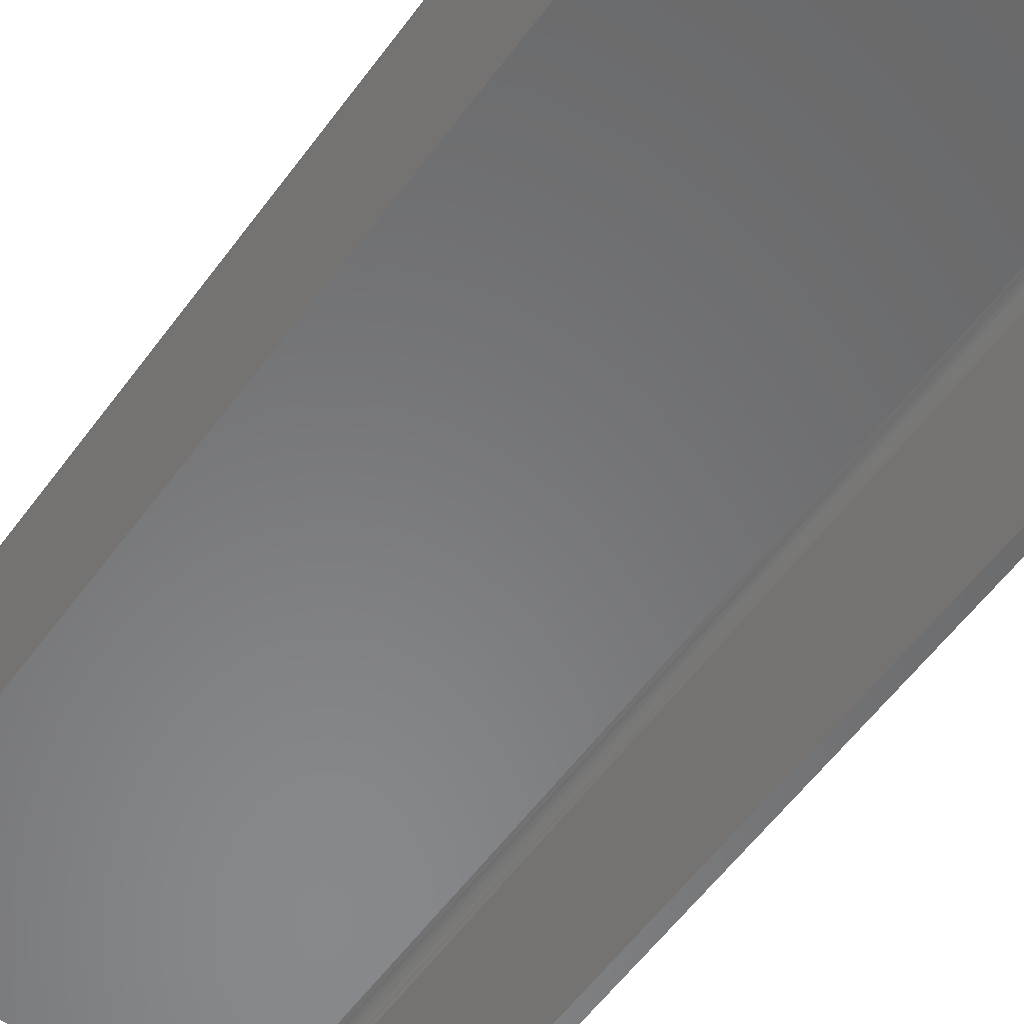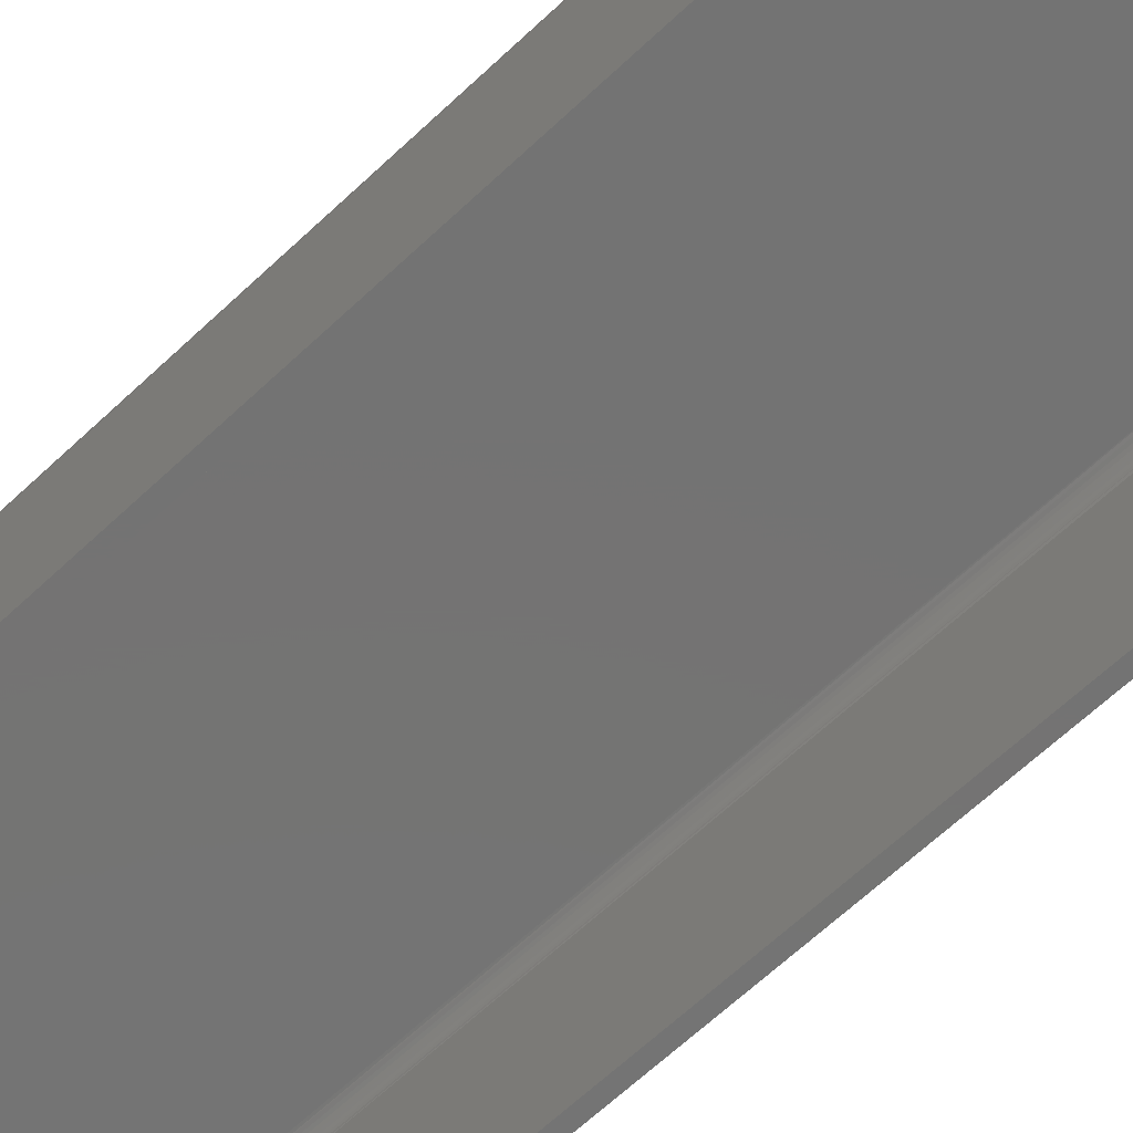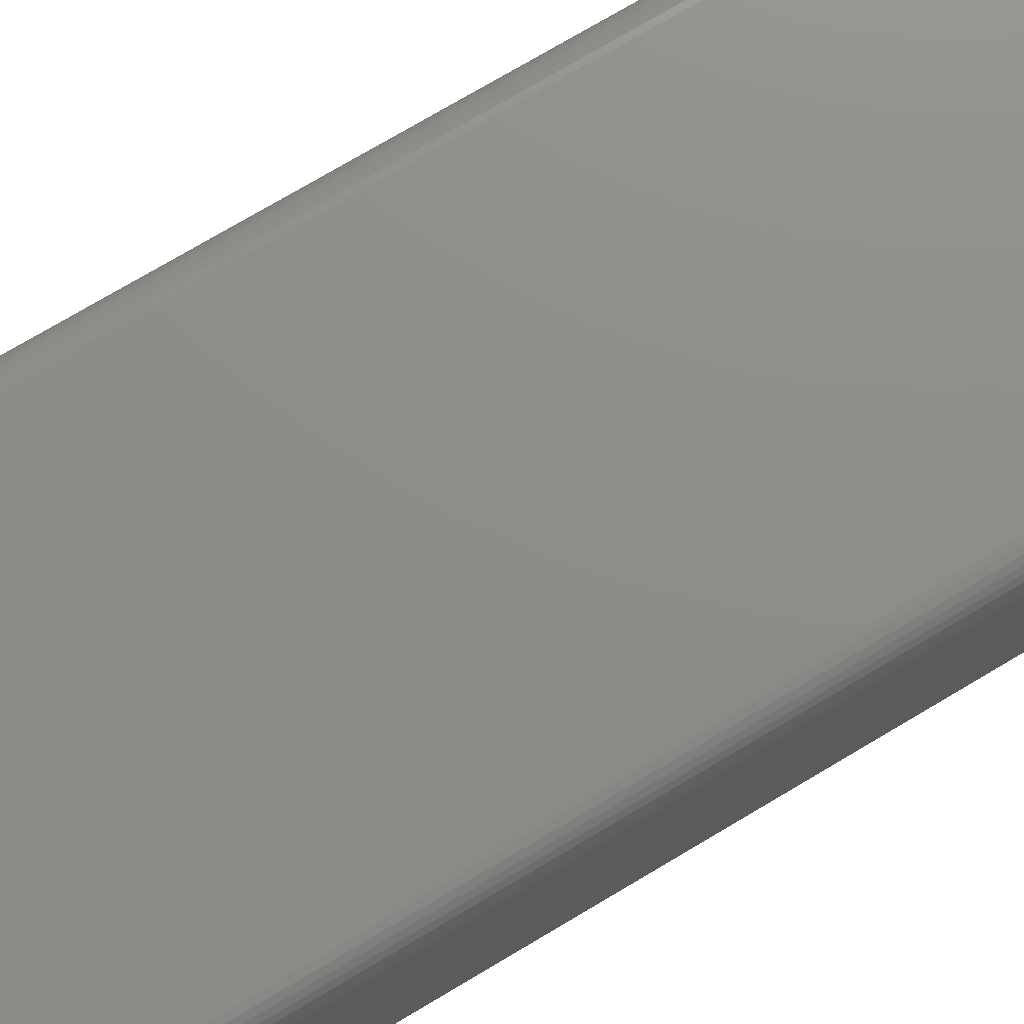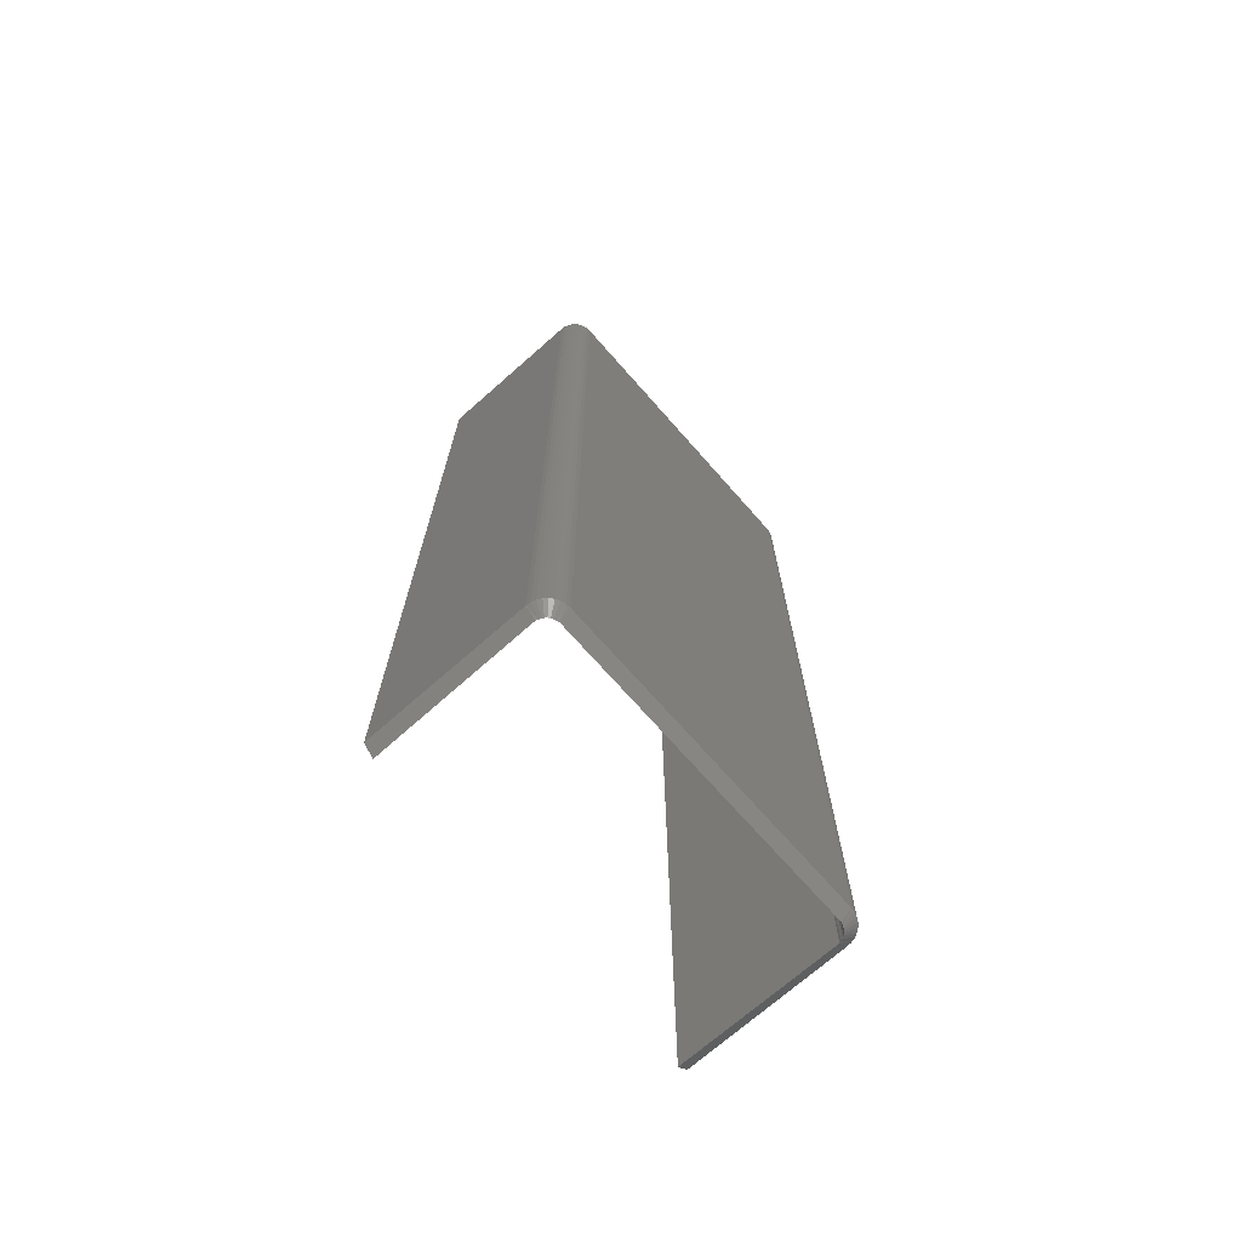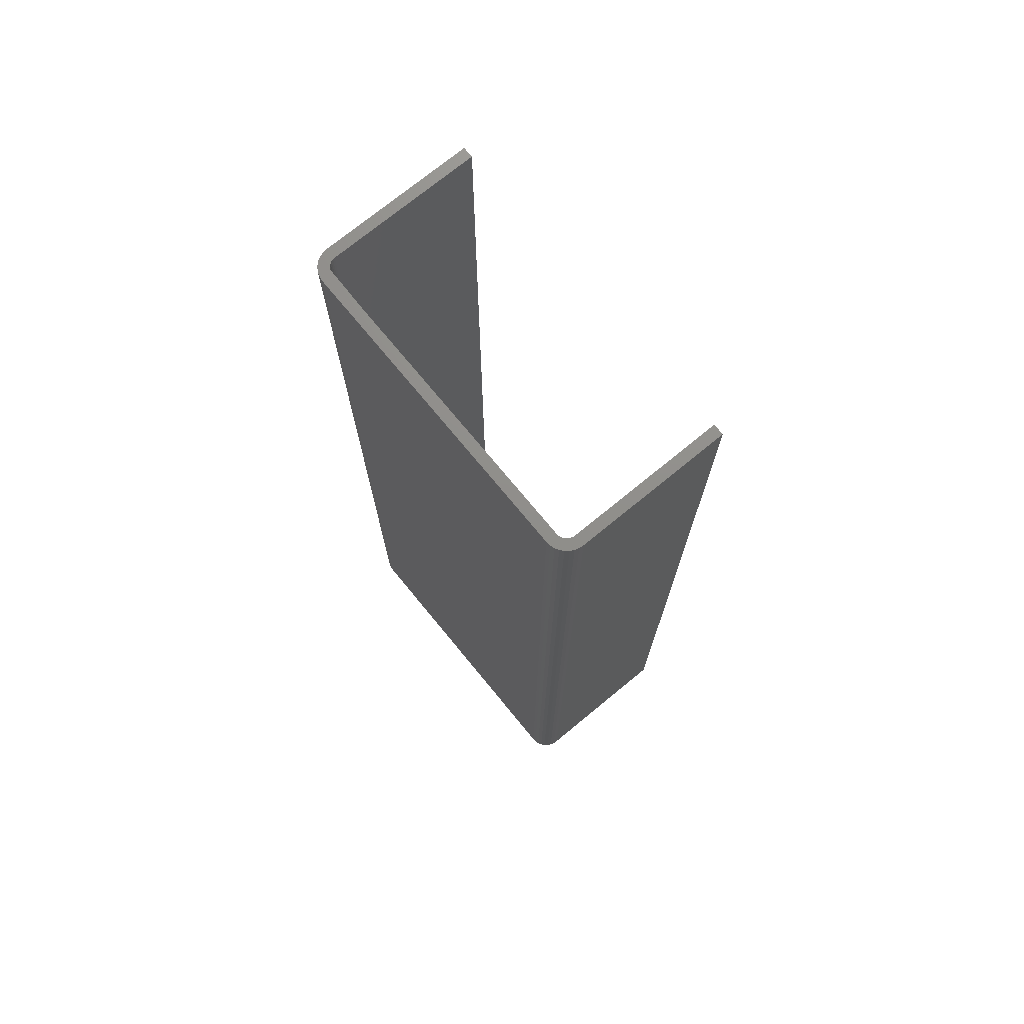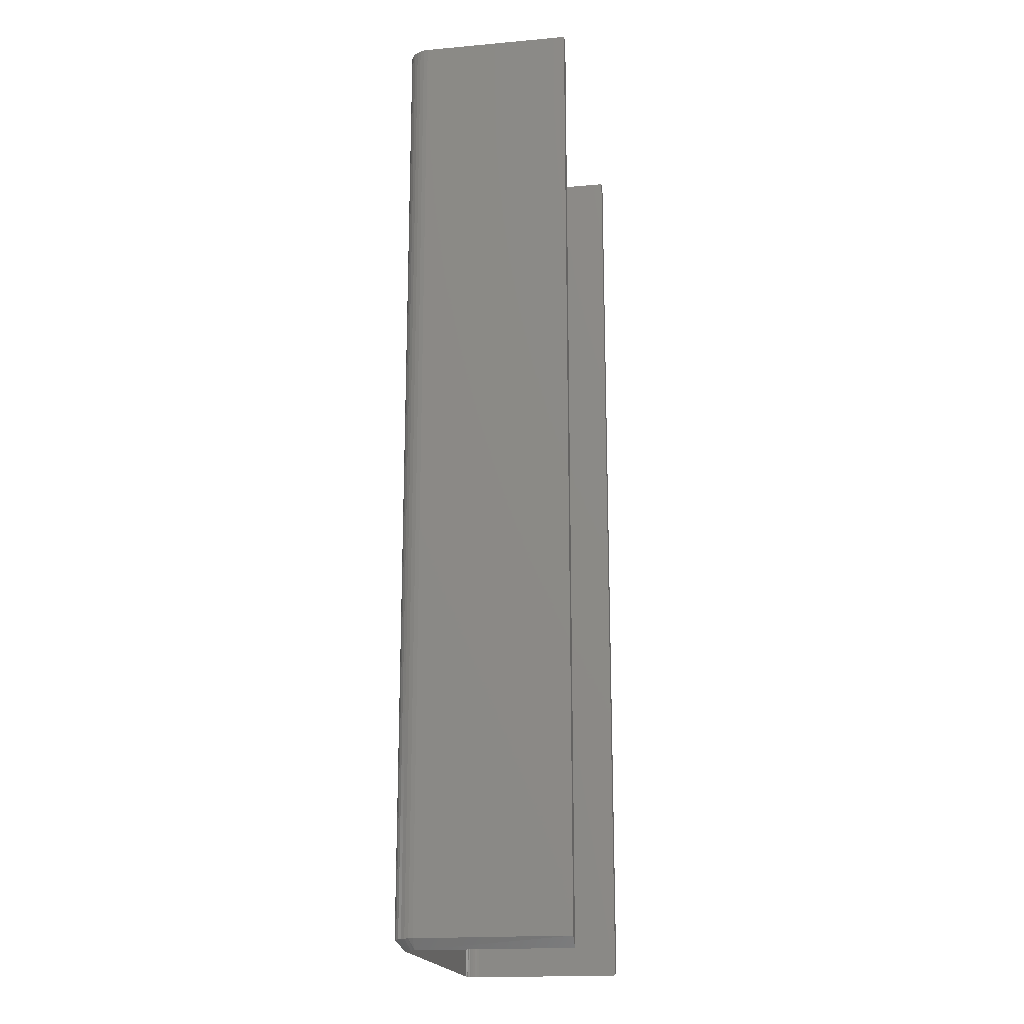
<metadata>
{"format":"stl","ext":"stl","renderer":"f3d","projection":"perspective","resolution":1024,"background":"white","views":[{"elev":-55.0,"azim":144.9,"up":"+Z"},{"elev":-65.7,"azim":-46.7,"up":"+Z"},{"elev":74.2,"azim":-120.8,"up":"+Z"},{"elev":-71.3,"azim":-48.6,"up":"+Y"},{"elev":73.3,"azim":50.6,"up":"+Y"},{"elev":-18.7,"azim":99.7,"up":"+Y"}]}
</metadata>
<code>
# stl→obj: 80 verts, 156 faces
v -0.007812 -1.033e-18 0.1174
v -0.007812 0 0
v -0.007812 -0.7422 0.1174
v -0.007812 -0.7422 0
v -0.00749 -1.013e-18 0.1207
v -0.00749 -0.7422 0.1207
v -0.006535 -9.545e-19 0.1239
v -0.006535 -0.7422 0.1239
v -0.004985 -8.59e-19 0.1268
v -0.004985 -0.7422 0.1268
v -0.002899 -7.305e-19 0.1293
v -0.002899 -0.7422 0.1293
v -0.0003566 -5.74e-19 0.1314
v -0.0003566 -0.7422 0.1314
v 0.002544 -3.954e-19 0.1329
v 0.002544 -0.7422 0.1329
v 0.005691 -2.016e-19 0.1339
v 0.005691 -0.7422 0.1339
v 0.008964 1.033e-18 0.1342
v 0.008964 -0.7422 0.1342
v 0.241 1.265e-34 0.1342
v 0.241 -0.7422 0.1342
v 0.2443 2.016e-19 0.1339
v 0.2443 -0.7422 0.1339
v 0.2475 3.954e-19 0.1329
v 0.2475 -0.7422 0.1329
v 0.2504 5.74e-19 0.1314
v 0.2504 -0.7422 0.1314
v 0.2529 7.305e-19 0.1293
v 0.2529 -0.7422 0.1293
v 0.255 8.59e-19 0.1268
v 0.255 -0.7422 0.1268
v 0.2565 9.545e-19 0.1239
v 0.2565 -0.7422 0.1239
v 0.2575 1.013e-18 0.1207
v 0.2575 -0.7422 0.1207
v 0.2578 1.636e-17 0.1174
v 0.2578 -0.7422 0.1174
v 0.2578 1.636e-17 -1.626e-17
v 0.2578 -0.7422 -1.626e-17
v 0.2494 1.584e-17 -1.575e-17
v 0.2494 -0.75 -1.575e-17
v 0.0005757 5.166e-19 -5.136e-19
v 0.0005757 -0.75 -5.136e-19
v 0.2494 5.166e-19 0.1174
v 0.25 -0.75 0.1174
v 0.247 3.653e-19 0.1234
v 0.2457 -0.75 0.1244
v 0.2457 2.87e-19 0.1244
v 0.2442 -0.75 0.1252
v 0.2442 1.977e-19 0.1252
v 0.2427 -0.75 0.1257
v 0.2427 1.008e-19 0.1257
v 0.241 -0.75 0.1264
v 0.241 1.532e-17 0.1258
v 0.247 -0.75 0.1234
v 0.248 4.295e-19 0.1221
v 0.248 -0.75 0.1221
v 0.2488 4.772e-19 0.1206
v 0.2488 -0.75 0.1206
v 0.2493 5.066e-19 0.1191
v 0.2493 -0.75 0.1191
v 0.008964 6.326e-35 0.1258
v 0.008964 -0.75 0.1264
v 0.003032 -3.653e-19 0.1234
v 0.001989 -0.75 0.1221
v 0.001989 -4.295e-19 0.1221
v 0.001214 -0.75 0.1206
v 0.001214 -4.772e-19 0.1206
v 0.0007368 -0.75 0.1191
v 0.0007368 -5.066e-19 0.1191
v 4.857e-17 -0.75 0.1174
v 0.0005757 5.166e-19 0.1174
v 0.003032 -0.75 0.1234
v 0.004304 -2.87e-19 0.1244
v 0.004304 -0.75 0.1244
v 0.005754 -1.977e-19 0.1252
v 0.005754 -0.75 0.1252
v 0.007327 -1.008e-19 0.1257
v 0.007327 -0.75 0.1257
f 1 2 3
f 3 2 4
f 1 3 5
f 5 3 6
f 5 6 7
f 7 6 8
f 7 8 9
f 9 8 10
f 9 10 11
f 11 10 12
f 11 12 13
f 13 12 14
f 13 14 15
f 15 14 16
f 15 16 17
f 17 16 18
f 17 18 19
f 19 18 20
f 21 19 22
f 22 19 20
f 21 22 23
f 23 22 24
f 23 24 25
f 25 24 26
f 25 26 27
f 27 26 28
f 27 28 29
f 29 28 30
f 29 30 31
f 31 30 32
f 31 32 33
f 33 32 34
f 33 34 35
f 35 34 36
f 35 36 37
f 37 36 38
f 39 37 40
f 40 37 38
f 41 39 42
f 42 39 40
f 2 43 4
f 4 43 44
f 45 41 46
f 46 41 42
f 47 48 49
f 49 48 50
f 49 50 51
f 51 50 52
f 51 52 53
f 53 52 54
f 53 54 55
f 48 47 56
f 56 47 57
f 56 57 58
f 58 57 59
f 58 59 60
f 60 59 61
f 60 61 62
f 62 61 45
f 62 45 46
f 63 55 64
f 64 55 54
f 65 66 67
f 67 66 68
f 67 68 69
f 69 68 70
f 69 70 71
f 71 70 72
f 71 72 73
f 66 65 74
f 74 65 75
f 74 75 76
f 76 75 77
f 76 77 78
f 78 77 79
f 78 79 80
f 80 79 63
f 80 63 64
f 43 73 44
f 44 73 72
f 42 40 46
f 46 40 38
f 72 3 44
f 44 3 4
f 72 70 3
f 70 6 3
f 20 18 64
f 18 80 64
f 18 16 78
f 80 18 78
f 14 12 76
f 76 16 14
f 78 16 76
f 10 8 68
f 66 10 68
f 66 74 10
f 70 8 6
f 68 8 70
f 74 76 12
f 12 10 74
f 54 22 64
f 64 22 20
f 54 52 22
f 52 24 22
f 38 36 46
f 36 62 46
f 36 34 60
f 62 36 60
f 32 30 58
f 58 34 32
f 60 34 58
f 28 26 50
f 48 28 50
f 48 56 28
f 52 26 24
f 50 26 52
f 56 58 30
f 30 28 56
f 77 7 9
f 75 7 77
f 75 65 7
f 7 65 67
f 67 5 7
f 69 5 67
f 5 69 71
f 49 51 31
f 47 49 31
f 33 47 31
f 57 47 33
f 59 57 33
f 35 59 33
f 61 59 35
f 1 5 71
f 1 71 73
f 1 73 43
f 1 43 2
f 45 61 35
f 45 35 37
f 45 37 39
f 45 39 41
f 27 29 11
f 27 11 13
f 27 13 15
f 27 15 17
f 27 17 19
f 27 19 21
f 27 21 23
f 27 23 25
f 29 31 51
f 29 51 53
f 29 53 55
f 29 55 63
f 29 63 79
f 29 79 77
f 29 77 9
f 29 9 11

</code>
